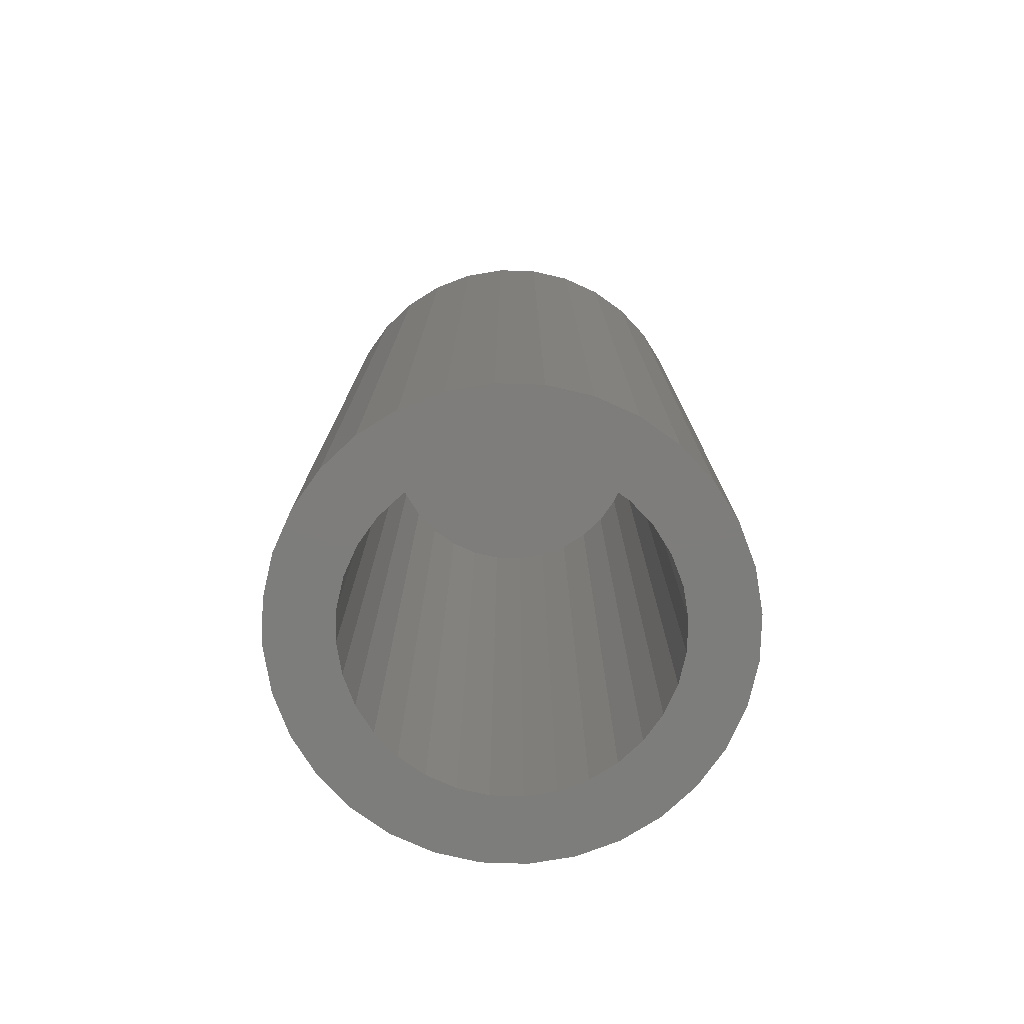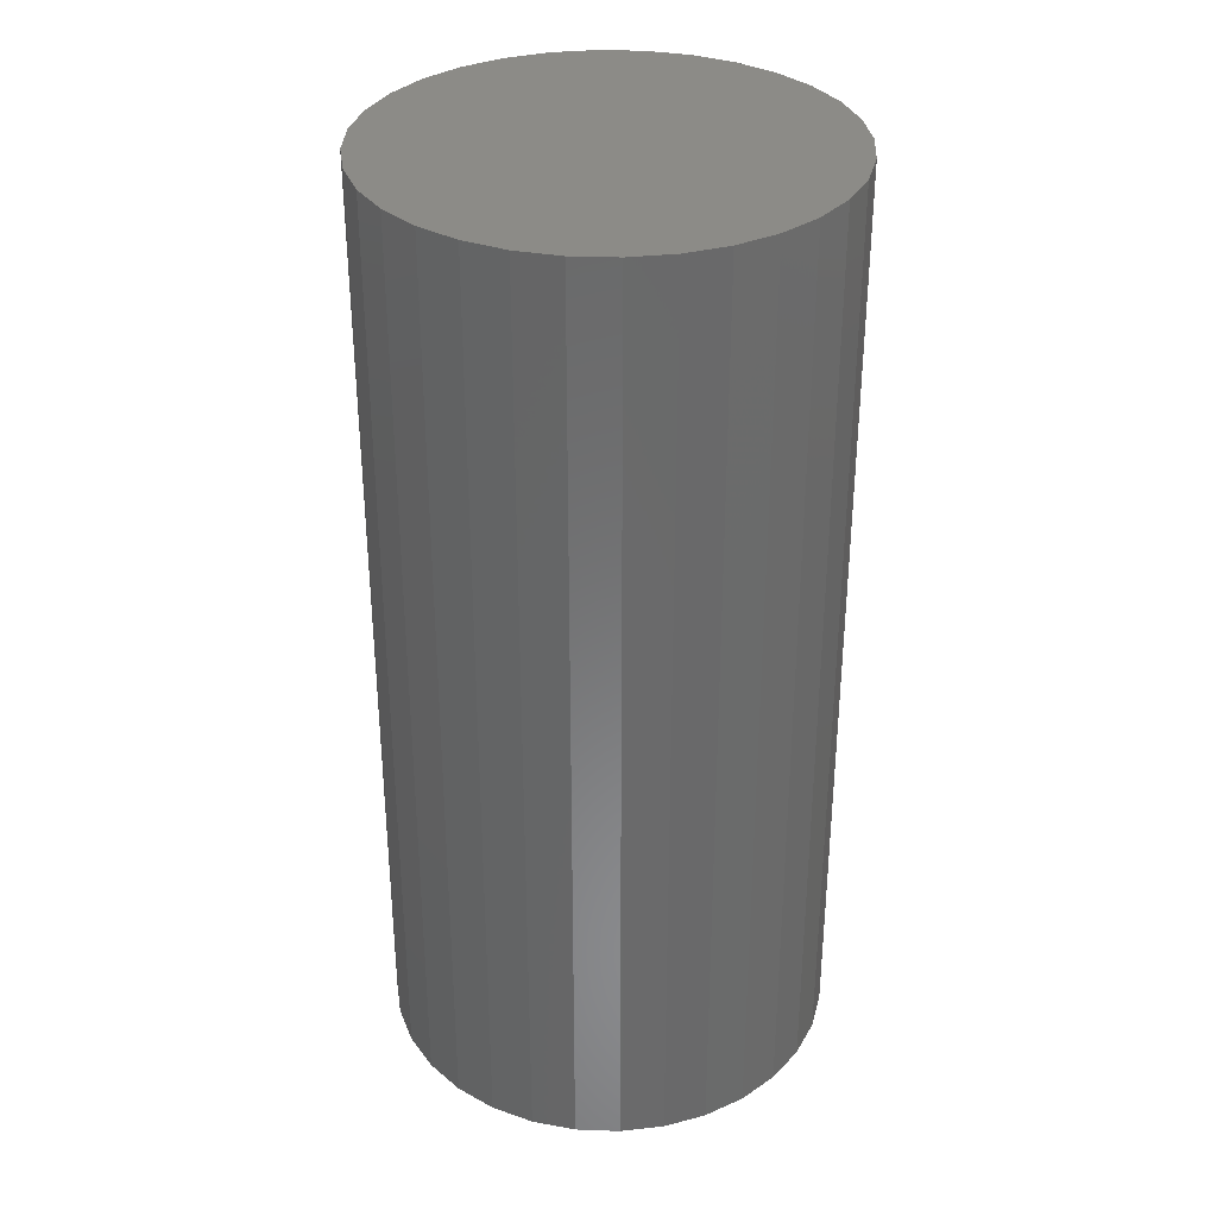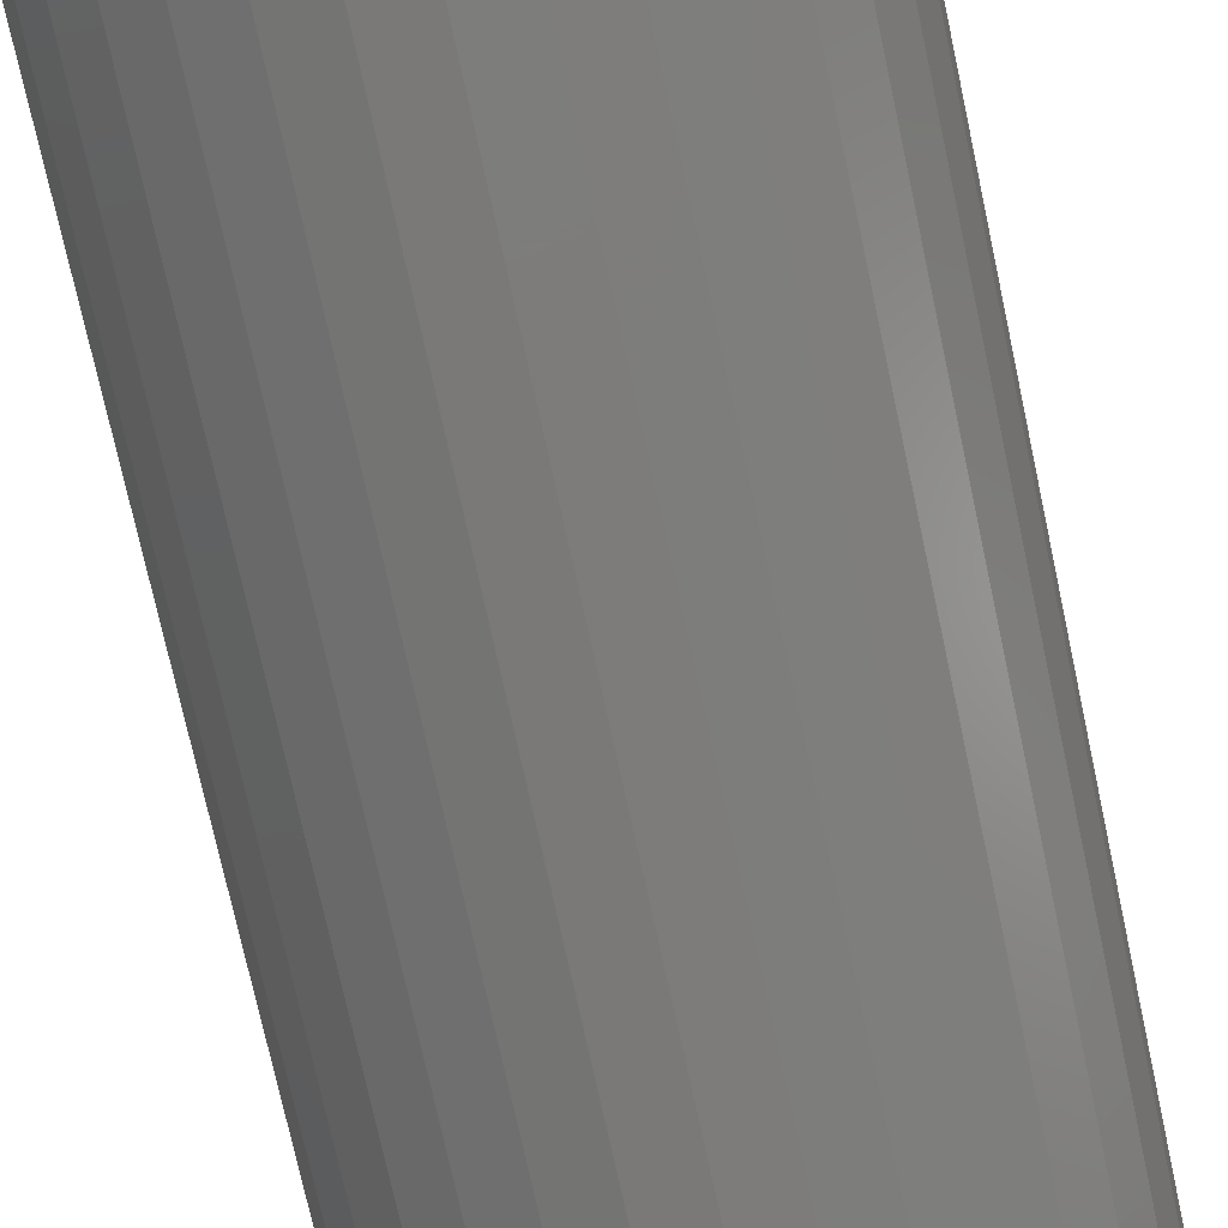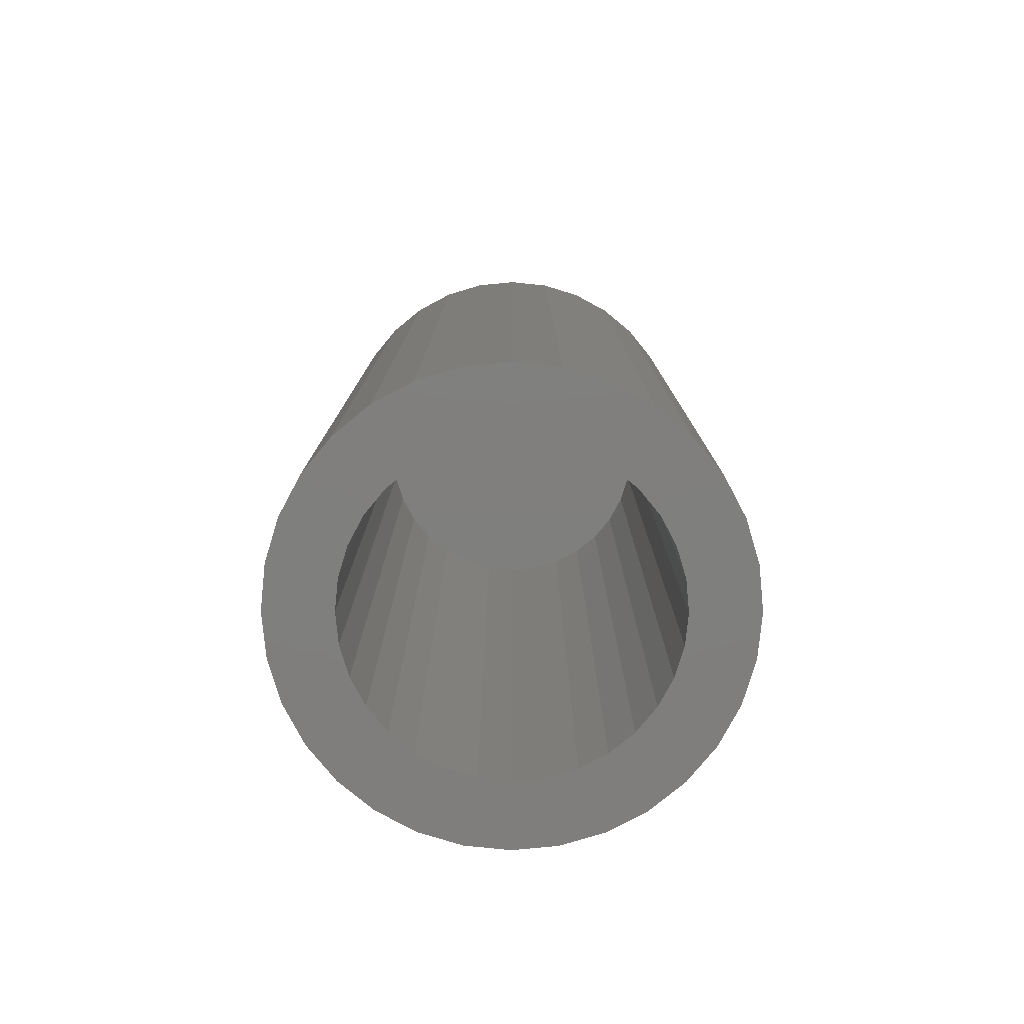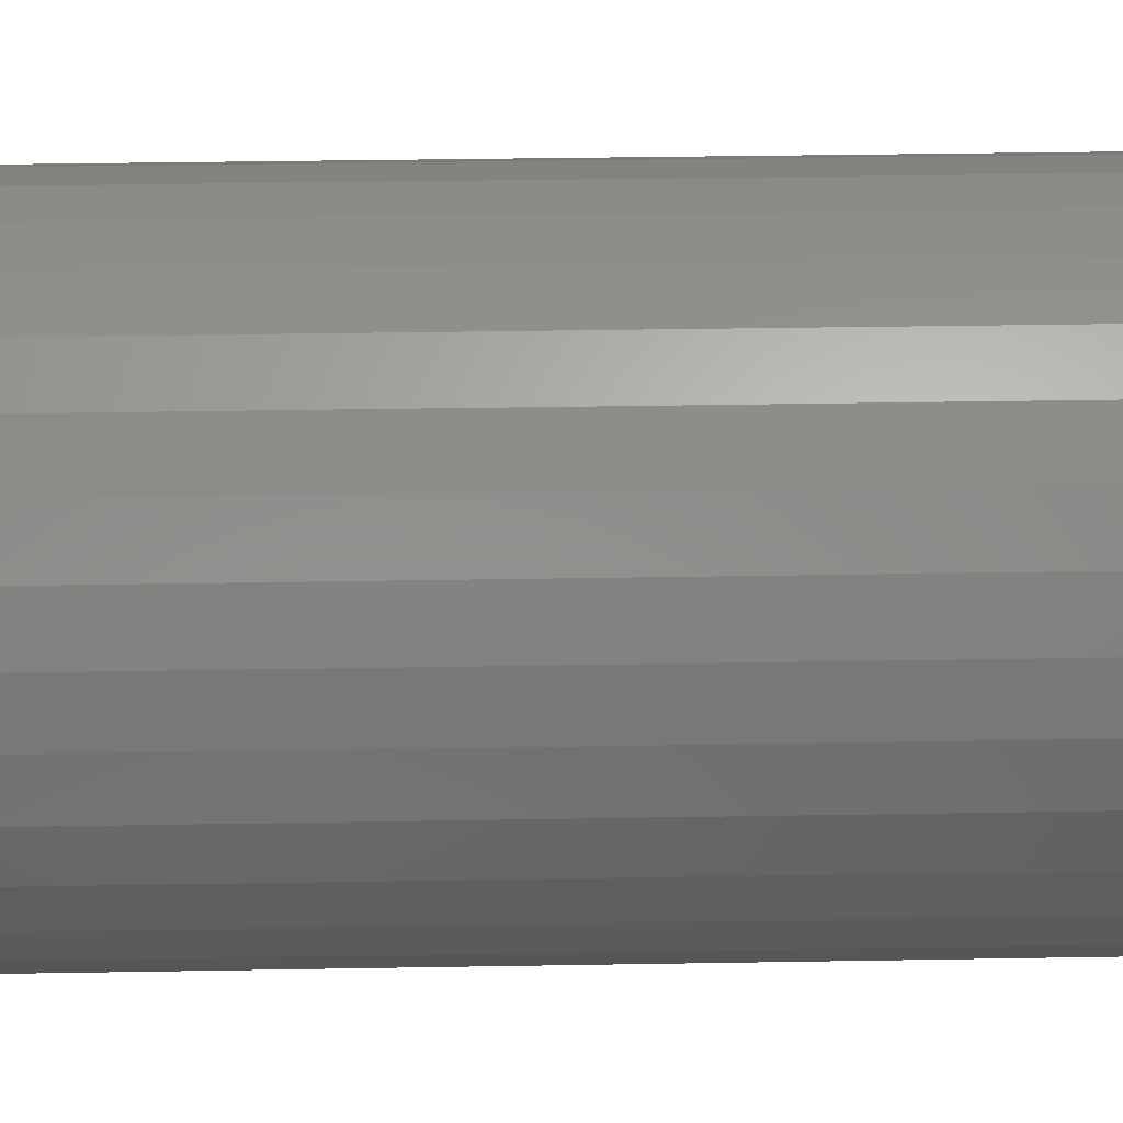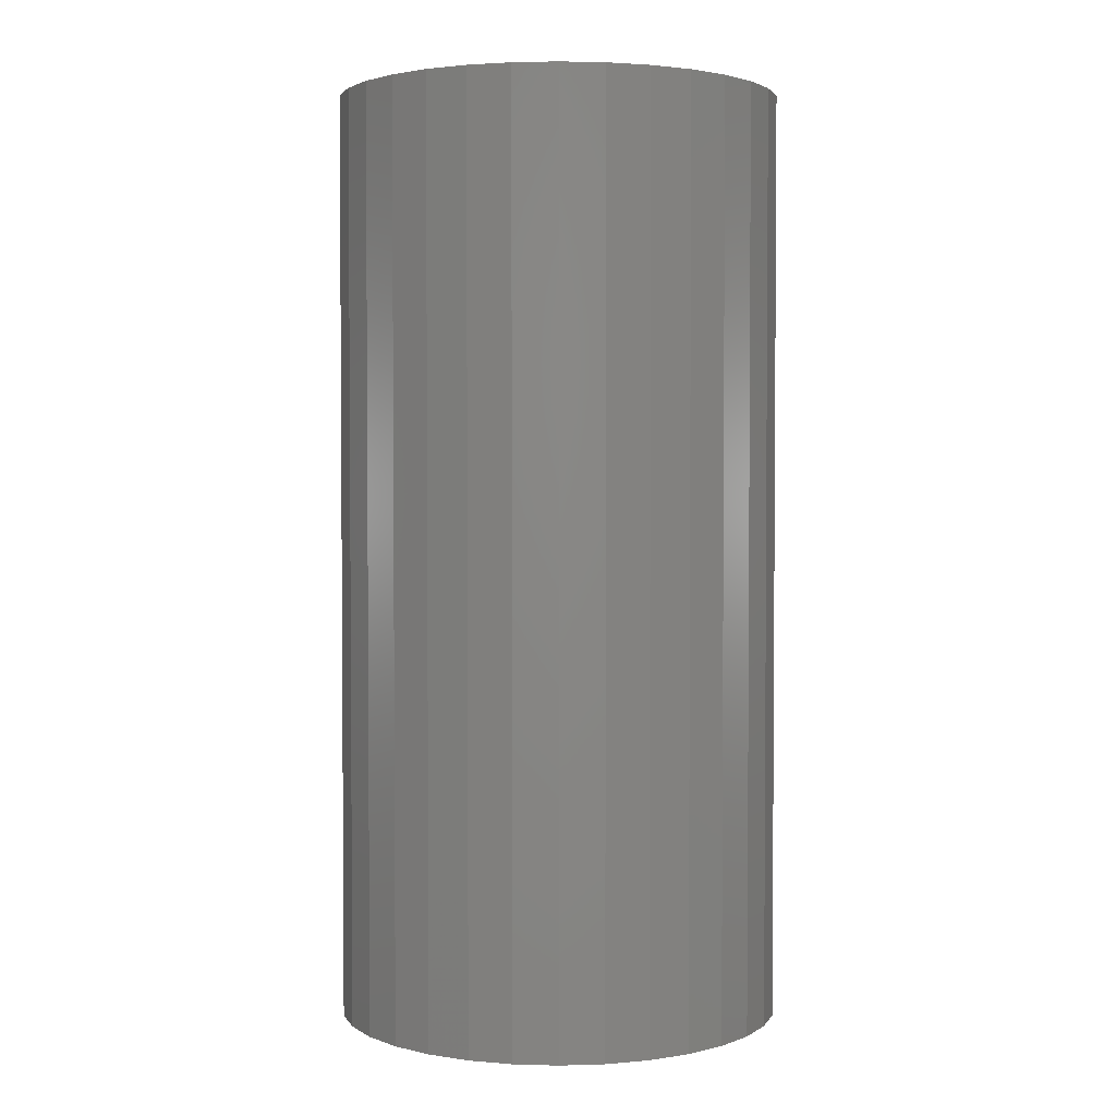
<metadata>
{"format":"stl","ext":"stl","renderer":"f3d","projection":"perspective","resolution":1024,"background":"white","views":[{"elev":-76.9,"azim":15.1,"up":"+Y"},{"elev":33.6,"azim":75.9,"up":"+Y"},{"elev":-74.5,"azim":-167.8,"up":"+Z"},{"elev":-79.0,"azim":56.1,"up":"+Y"},{"elev":35.9,"azim":88.7,"up":"+Z"},{"elev":2.6,"azim":67.3,"up":"+Y"}]}
</metadata>
<code>
# stl→obj: 128 verts, 252 faces
v -0.1173 -0.75 0.04998
v -0.1783 -0.75 0.03615
v -0.1247 -0.75 0.02548
v 0.1574 -0.75 0.1029
v 0.07592 -0.75 0.1086
v 0.09571 -0.75 0.09234
v 0.003372 -0.75 0.1306
v 0.02885 -0.75 0.1281
v 0.1344 -0.75 0.131
v 0.1063 -0.75 0.1541
v 0.07428 -0.75 0.1712
v 0.03952 -0.75 0.1817
v 0.003372 -0.75 0.1853
v -0.03277 -0.75 0.1817
v -0.06753 -0.75 0.1712
v -0.09956 -0.75 0.1541
v -0.1276 -0.75 0.131
v -0.1507 -0.75 0.1029
v -0.06918 -0.75 0.1086
v -0.0466 -0.75 0.1207
v -0.02211 -0.75 0.1281
v -0.1276 -0.75 -0.131
v -0.09956 -0.75 -0.1541
v 0.003372 -0.75 -0.1306
v -0.02211 -0.75 -0.1281
v -0.0466 -0.75 -0.1207
v -0.06918 -0.75 -0.1086
v -0.1507 -0.75 -0.1029
v -0.06753 -0.75 -0.1712
v -0.03277 -0.75 -0.1817
v 0.003372 -0.75 -0.1853
v 0.03952 -0.75 -0.1817
v 0.07428 -0.75 -0.1712
v 0.1063 -0.75 -0.1541
v 0.1344 -0.75 -0.131
v 0.05335 -0.75 0.1207
v 0.1574 -0.75 -0.1029
v 0.07592 -0.75 -0.1086
v 0.05335 -0.75 -0.1207
v 0.02885 -0.75 -0.1281
v -0.1678 -0.75 0.0709
v -0.1052 -0.75 0.07255
v -0.08897 -0.75 0.09234
v -0.1272 -0.75 4.169e-18
v -0.1819 -0.75 9.65e-17
v -0.1247 -0.75 -0.02548
v -0.1783 -0.75 -0.03615
v -0.1173 -0.75 -0.04998
v -0.1678 -0.75 -0.0709
v -0.1052 -0.75 -0.07255
v -0.08897 -0.75 -0.09234
v 0.1745 -0.75 0.0709
v 0.112 -0.75 0.07255
v 0.1851 -0.75 0.03615
v 0.124 -0.75 0.04998
v 0.1315 -0.75 0.02548
v 0.1887 -0.75 -3.117e-17
v 0.134 -0.75 -2.782e-17
v 0.1851 -0.75 -0.03615
v 0.1315 -0.75 -0.02548
v 0.1745 -0.75 -0.0709
v 0.124 -0.75 -0.04998
v 0.112 -0.75 -0.07255
v 0.09571 -0.75 -0.09234
v 0.003372 -0.03125 -0.1306
v 0.02885 -0.03125 -0.1281
v 0.05335 -0.03125 -0.1207
v 0.07592 -0.03125 -0.1086
v 0.09571 -0.03125 -0.09234
v 0.112 -0.03125 -0.07255
v 0.124 -0.03125 -0.04998
v 0.1315 -0.03125 -0.02548
v 0.134 -0.03125 -5.98e-17
v -0.02211 -0.03125 -0.1281
v -0.0466 -0.03125 -0.1207
v -0.06918 -0.03125 -0.1086
v -0.08897 -0.03125 -0.09234
v -0.1052 -0.03125 -0.07255
v -0.1173 -0.03125 -0.04998
v -0.1247 -0.03125 -0.02548
v -0.1272 -0.03125 4.169e-18
v 0.003372 -0.03125 0.1306
v -0.02211 -0.03125 0.1281
v -0.0466 -0.03125 0.1207
v -0.06918 -0.03125 0.1086
v -0.08897 -0.03125 0.09234
v -0.1052 -0.03125 0.07255
v -0.1173 -0.03125 0.04998
v -0.1247 -0.03125 0.02548
v 0.02885 -0.03125 0.1281
v 0.05335 -0.03125 0.1207
v 0.07592 -0.03125 0.1086
v 0.09571 -0.03125 0.09234
v 0.112 -0.03125 0.07255
v 0.124 -0.03125 0.04998
v 0.1315 -0.03125 0.02548
v 0.1887 0.02344 -2.411e-16
v 0.1851 0.02344 -0.03615
v 0.1745 0.02344 -0.0709
v 0.1574 0.02344 -0.1029
v 0.1344 0.02344 -0.131
v 0.1063 0.02344 -0.1541
v 0.07428 0.02344 -0.1712
v 0.03952 0.02344 -0.1817
v 0.003372 0.02344 -0.1853
v -0.03277 0.02344 -0.1817
v -0.06753 0.02344 -0.1712
v -0.09956 0.02344 -0.1541
v -0.1276 0.02344 -0.131
v -0.1507 0.02344 -0.1029
v -0.1678 0.02344 -0.0709
v -0.1783 0.02344 -0.03615
v -0.1819 0.02344 9.65e-17
v -0.1783 0.02344 0.03615
v -0.1678 0.02344 0.0709
v -0.1507 0.02344 0.1029
v -0.1276 0.02344 0.131
v -0.09956 0.02344 0.1541
v -0.06753 0.02344 0.1712
v -0.03277 0.02344 0.1817
v 0.003372 0.02344 0.1853
v 0.03952 0.02344 0.1817
v 0.07428 0.02344 0.1712
v 0.1063 0.02344 0.1541
v 0.1344 0.02344 0.131
v 0.1574 0.02344 0.1029
v 0.1745 0.02344 0.0709
v 0.1851 0.02344 0.03615
f 1 2 3
f 4 5 6
f 7 8 9
f 7 9 10
f 7 10 11
f 7 11 12
f 7 12 13
f 7 13 14
f 7 14 15
f 7 15 16
f 7 16 17
f 17 18 19
f 17 19 20
f 17 20 21
f 17 21 7
f 22 23 24
f 22 24 25
f 22 25 26
f 22 26 27
f 22 27 28
f 24 23 29
f 24 29 30
f 24 30 31
f 24 31 32
f 24 32 33
f 24 33 34
f 24 34 35
f 9 8 36
f 9 36 5
f 9 5 4
f 35 37 38
f 35 38 39
f 35 39 40
f 35 40 24
f 2 1 41
f 41 1 42
f 41 42 18
f 18 42 43
f 18 43 19
f 3 2 44
f 44 2 45
f 44 45 46
f 46 45 47
f 46 47 48
f 48 47 49
f 48 49 50
f 50 49 51
f 51 49 28
f 51 28 27
f 4 6 52
f 52 6 53
f 52 53 54
f 54 53 55
f 54 55 56
f 54 56 57
f 57 56 58
f 57 58 59
f 59 58 60
f 59 60 61
f 61 60 62
f 61 62 63
f 61 63 37
f 37 63 64
f 37 64 38
f 65 40 66
f 66 40 39
f 66 39 67
f 67 39 38
f 67 38 68
f 68 38 64
f 68 64 69
f 69 64 63
f 69 63 70
f 70 63 62
f 70 62 71
f 71 62 60
f 71 60 72
f 72 60 58
f 72 58 73
f 40 65 24
f 24 65 74
f 24 74 25
f 25 74 75
f 25 75 26
f 26 75 76
f 26 76 27
f 27 76 77
f 27 77 51
f 51 77 78
f 51 78 50
f 50 78 79
f 50 79 48
f 48 79 80
f 48 80 46
f 46 80 81
f 46 81 44
f 82 21 83
f 83 21 20
f 83 20 84
f 84 20 19
f 84 19 85
f 85 19 43
f 85 43 86
f 86 43 42
f 86 42 87
f 87 42 1
f 87 1 88
f 88 1 3
f 88 3 89
f 89 3 44
f 89 44 81
f 21 82 7
f 7 82 90
f 7 90 8
f 8 90 91
f 8 91 36
f 36 91 92
f 36 92 5
f 5 92 93
f 5 93 6
f 6 93 94
f 6 94 53
f 53 94 95
f 53 95 55
f 55 95 96
f 55 96 56
f 56 96 73
f 56 73 58
f 97 57 98
f 98 57 59
f 98 59 99
f 99 59 61
f 99 61 100
f 100 61 37
f 100 37 101
f 101 37 35
f 101 35 102
f 102 35 34
f 102 34 103
f 103 34 33
f 103 33 104
f 104 33 32
f 104 32 105
f 105 32 31
f 105 31 106
f 106 31 30
f 106 30 107
f 107 30 29
f 107 29 108
f 108 29 23
f 108 23 109
f 109 23 22
f 109 22 110
f 110 22 28
f 110 28 111
f 111 28 49
f 111 49 112
f 112 49 47
f 112 47 113
f 113 47 45
f 113 45 114
f 114 45 2
f 114 2 115
f 115 2 41
f 115 41 116
f 116 41 18
f 116 18 117
f 117 18 17
f 117 17 118
f 118 17 16
f 118 16 119
f 119 16 15
f 119 15 120
f 120 15 14
f 120 14 121
f 121 14 13
f 121 13 122
f 122 13 12
f 122 12 123
f 123 12 11
f 123 11 124
f 124 11 10
f 124 10 125
f 125 10 9
f 125 9 126
f 126 9 4
f 126 4 127
f 127 4 52
f 127 52 128
f 128 52 54
f 128 54 97
f 97 54 57
f 121 122 120
f 119 120 122
f 123 119 122
f 104 106 103
f 105 106 104
f 106 107 103
f 103 107 108
f 103 108 102
f 102 108 109
f 102 109 101
f 101 109 110
f 101 110 100
f 100 110 111
f 100 111 99
f 99 111 112
f 99 112 98
f 98 112 113
f 98 113 97
f 97 113 114
f 97 114 128
f 128 114 115
f 128 115 127
f 127 115 116
f 127 116 126
f 126 116 117
f 126 117 125
f 125 117 118
f 125 118 124
f 124 118 119
f 124 119 123
f 83 90 82
f 90 83 84
f 90 84 91
f 91 84 85
f 91 85 92
f 68 75 67
f 67 75 74
f 67 74 66
f 66 74 65
f 92 85 93
f 93 85 86
f 93 86 94
f 94 86 87
f 94 87 95
f 95 87 88
f 95 88 96
f 96 88 89
f 96 89 73
f 73 89 81
f 73 81 72
f 72 81 80
f 72 80 71
f 71 80 79
f 71 79 70
f 70 79 78
f 70 78 69
f 69 78 77
f 69 77 68
f 68 77 76
f 68 76 75

</code>
